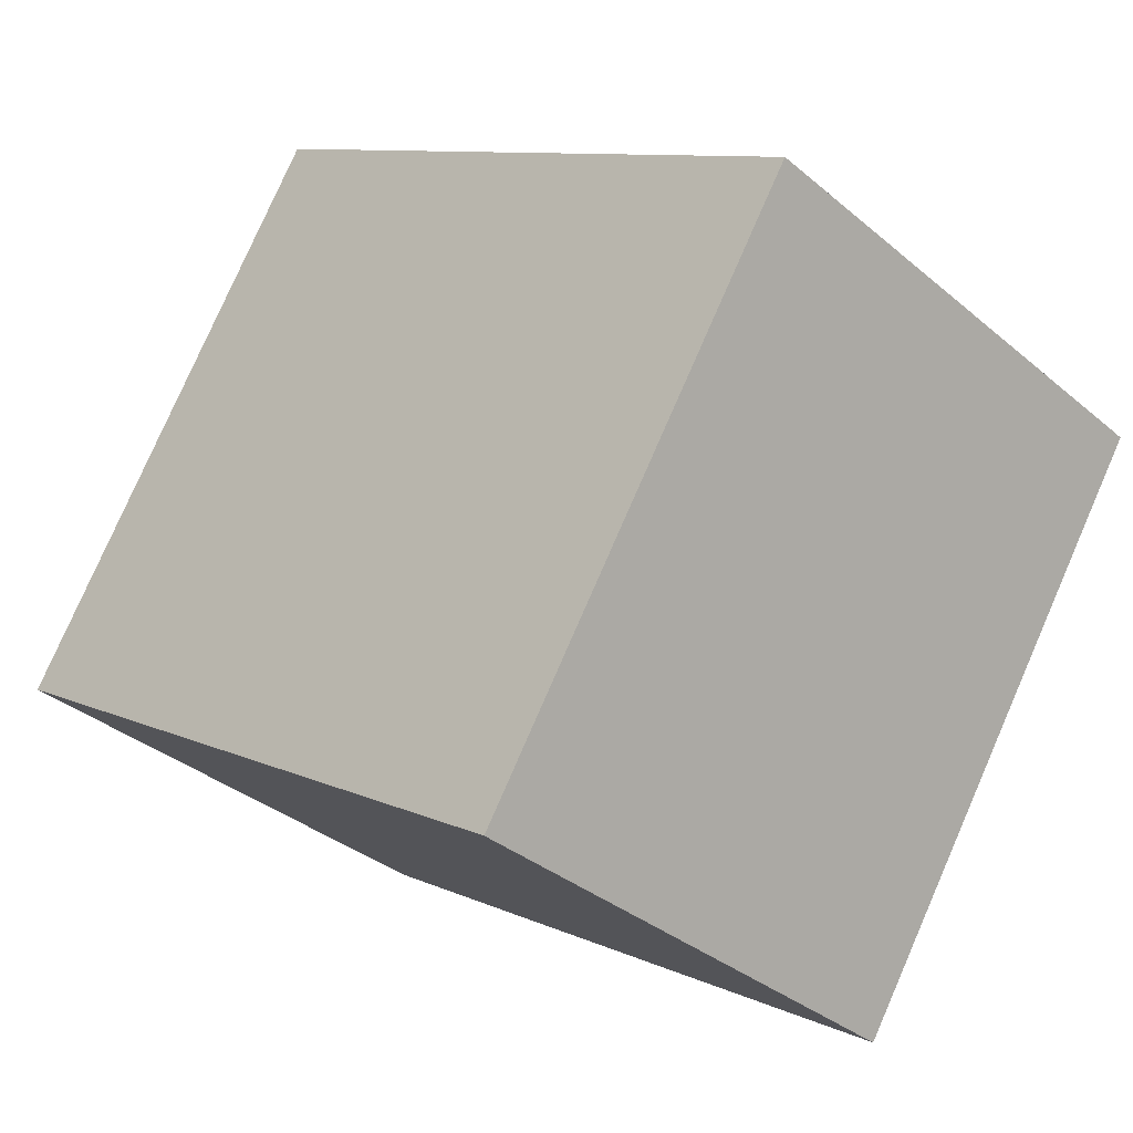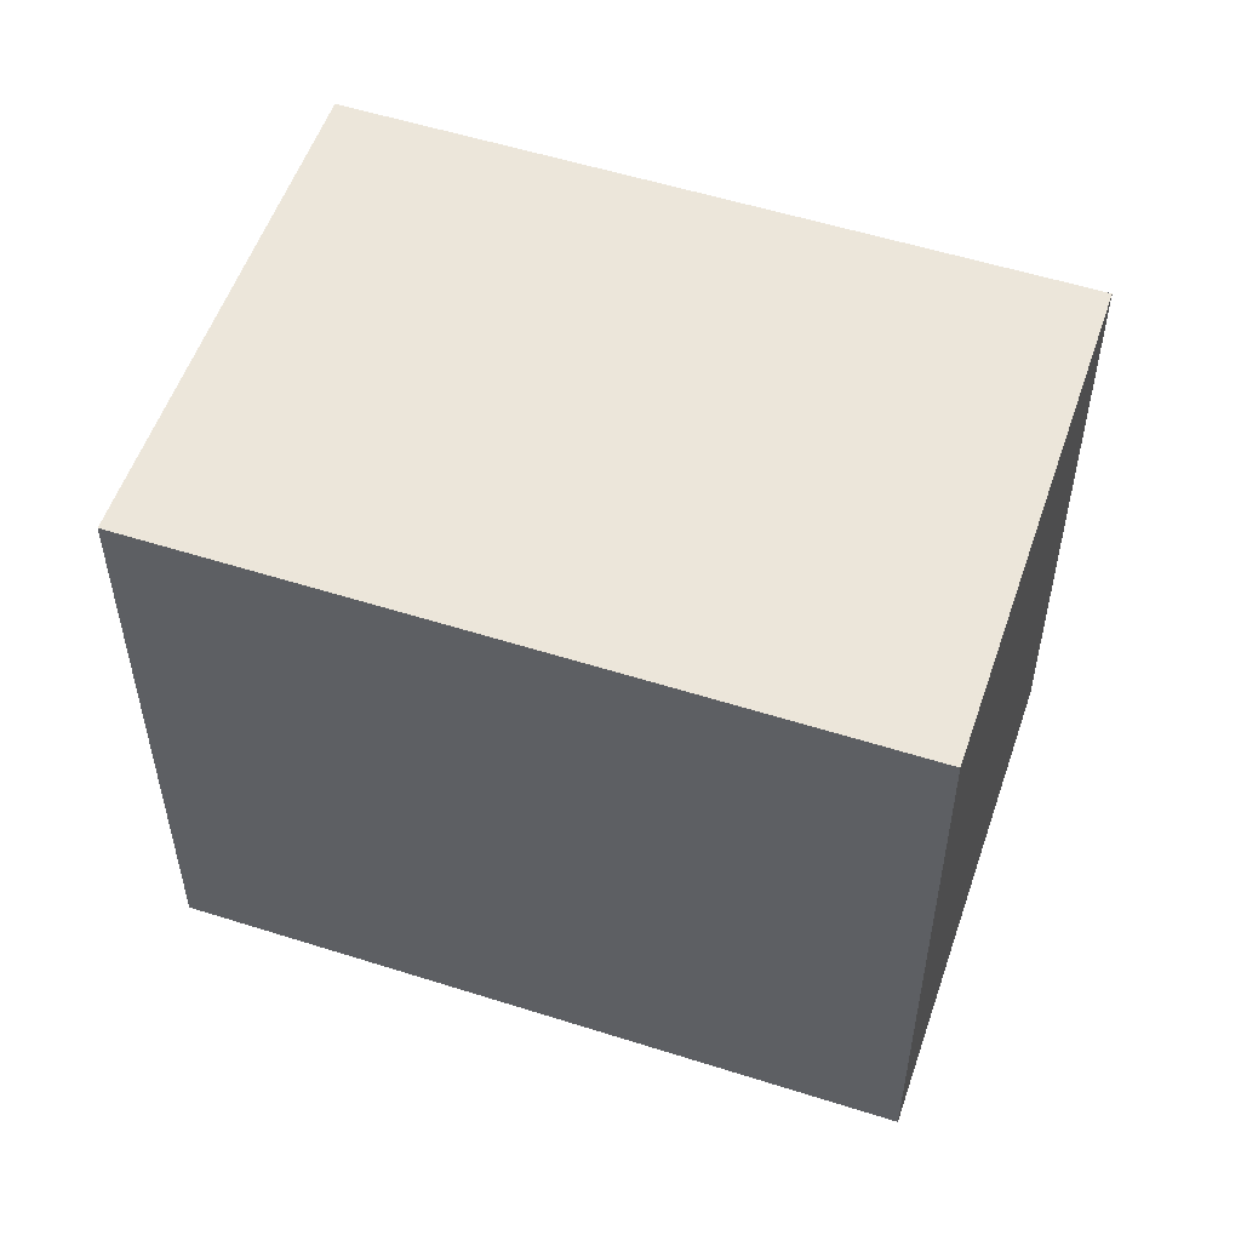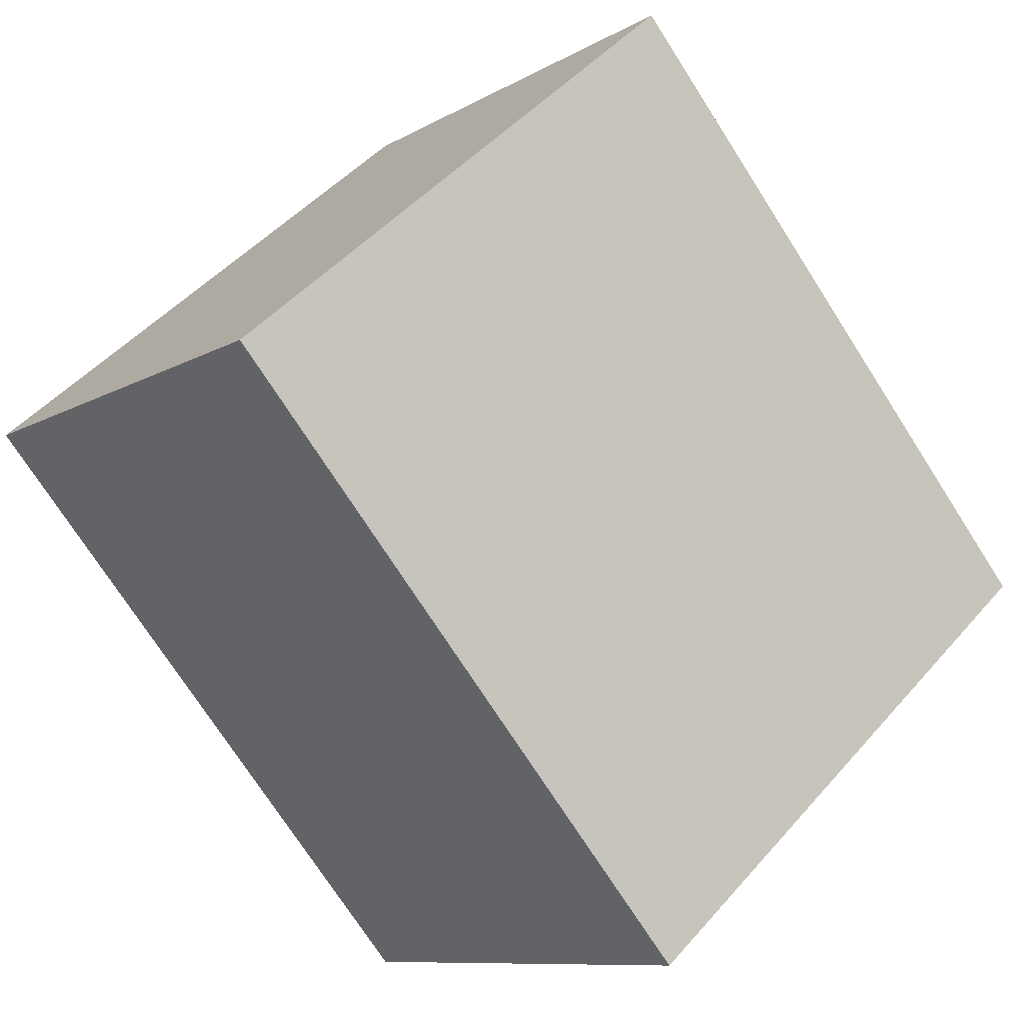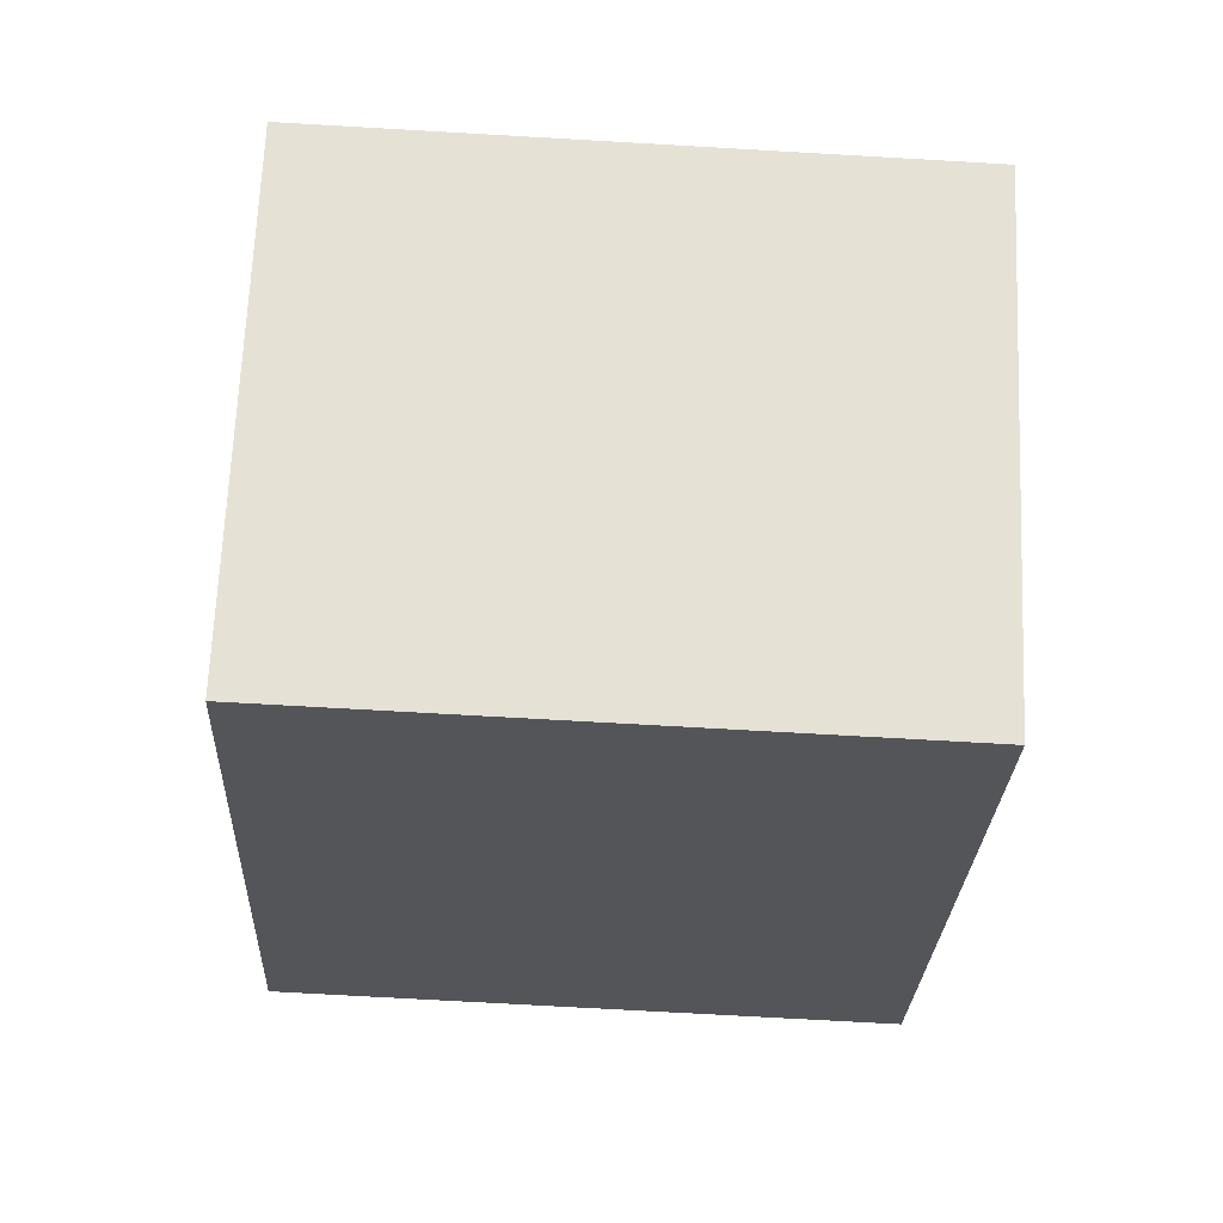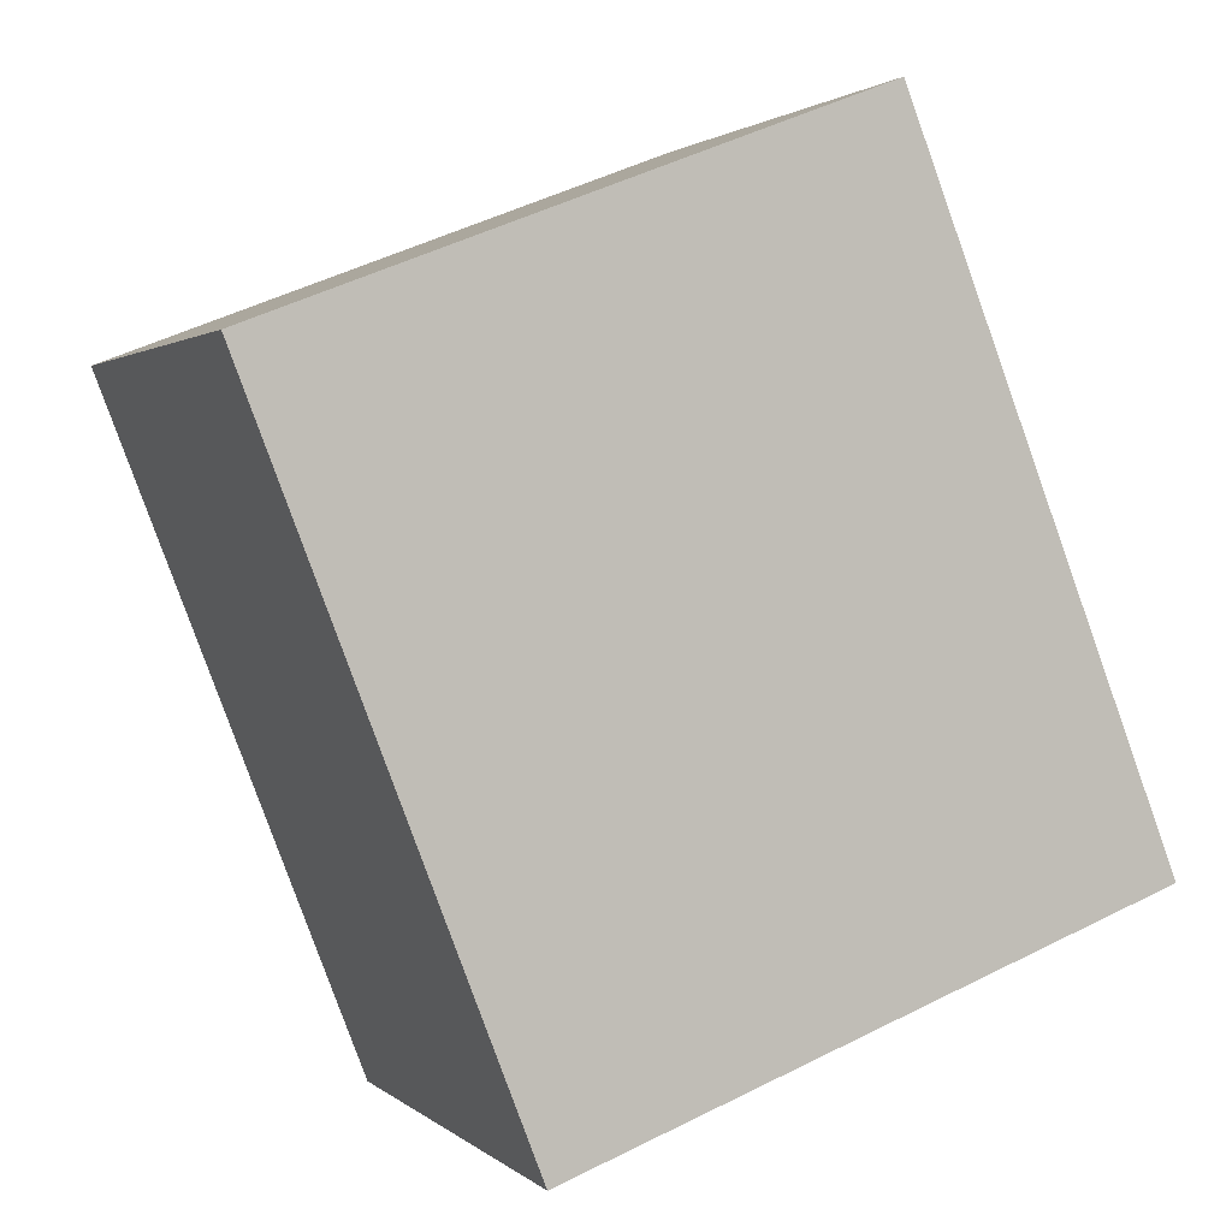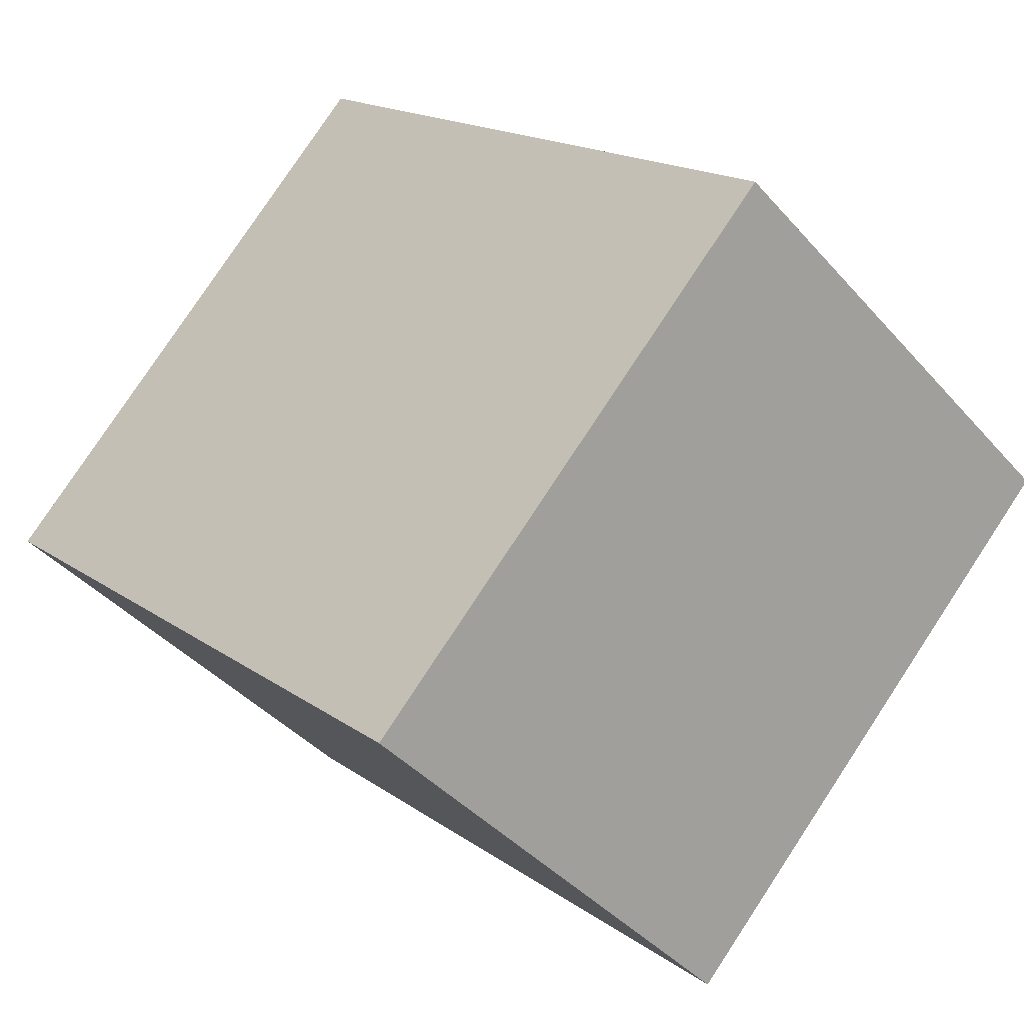
<metadata>
{"format":"obj","ext":"obj","renderer":"f3d","projection":"perspective","resolution":1024,"background":"white","views":[{"elev":78.4,"azim":-156.4,"up":"+Z"},{"elev":54.3,"azim":-114.9,"up":"+Y"},{"elev":47.1,"azim":38.5,"up":"+Z"},{"elev":-71.0,"azim":86.7,"up":"+Z"},{"elev":49.0,"azim":60.7,"up":"+Z"},{"elev":79.0,"azim":-146.6,"up":"+Z"}]}
</metadata>
<code>
v  7.463 12.29 7.104
v  4.593 12.29 -4.827
v  0.0002619 12.29 -0.0003898
v  6.139 12.29 -6.452
v  17.46 12.29 -3.4
v  9.996 12.29 -10.51
v  0 0 0
v  17.46 2.081e-16 -3.399
v  7.462 -4.35e-16 7.105
v  4.592 2.955e-16 -4.826
v  6.139 3.951e-16 -6.452
v  9.995 6.434e-16 -10.51
g defaultobject
f 1 2 3
f 2 1 4
f 4 1 5
f 4 5 6
f 7 8 9
f 8 7 10
f 8 10 11
f 8 11 12
f 1 7 9
f 7 1 3
f 8 1 9
f 1 8 5
f 12 5 8
f 5 12 6
f 4 12 11
f 12 4 6
f 2 11 10
f 11 2 4
f 3 10 7
f 10 3 2

</code>
